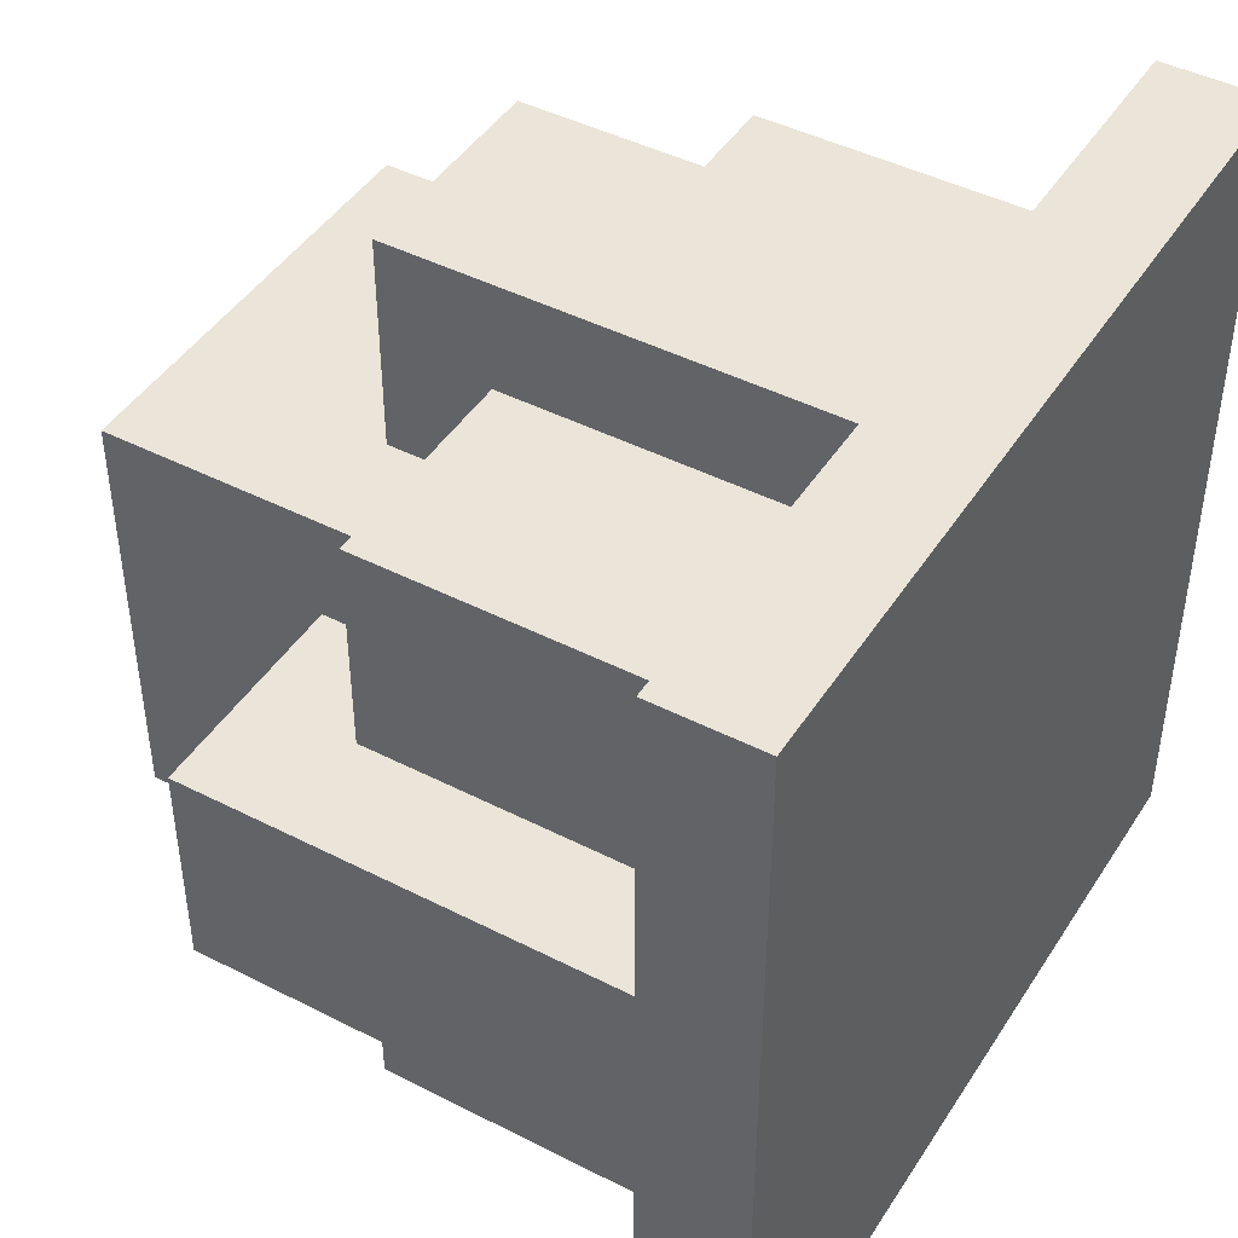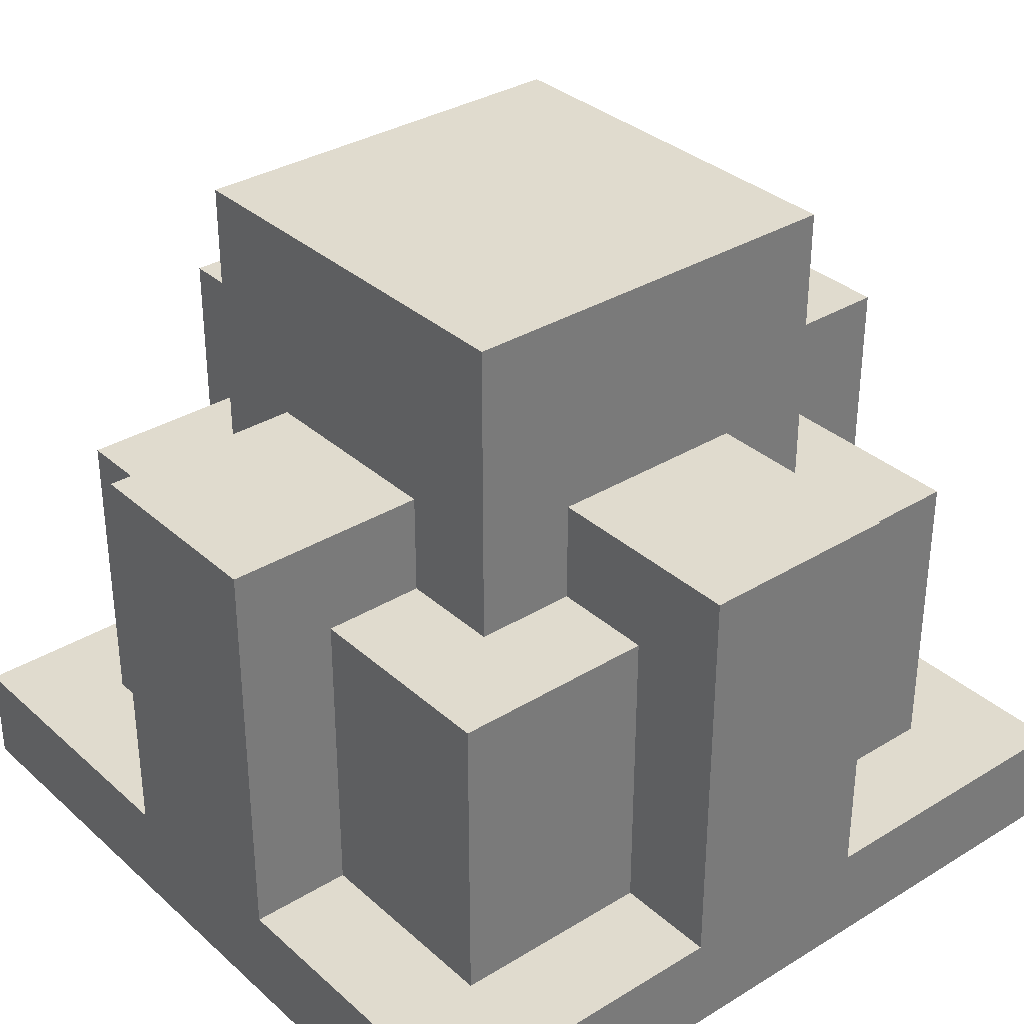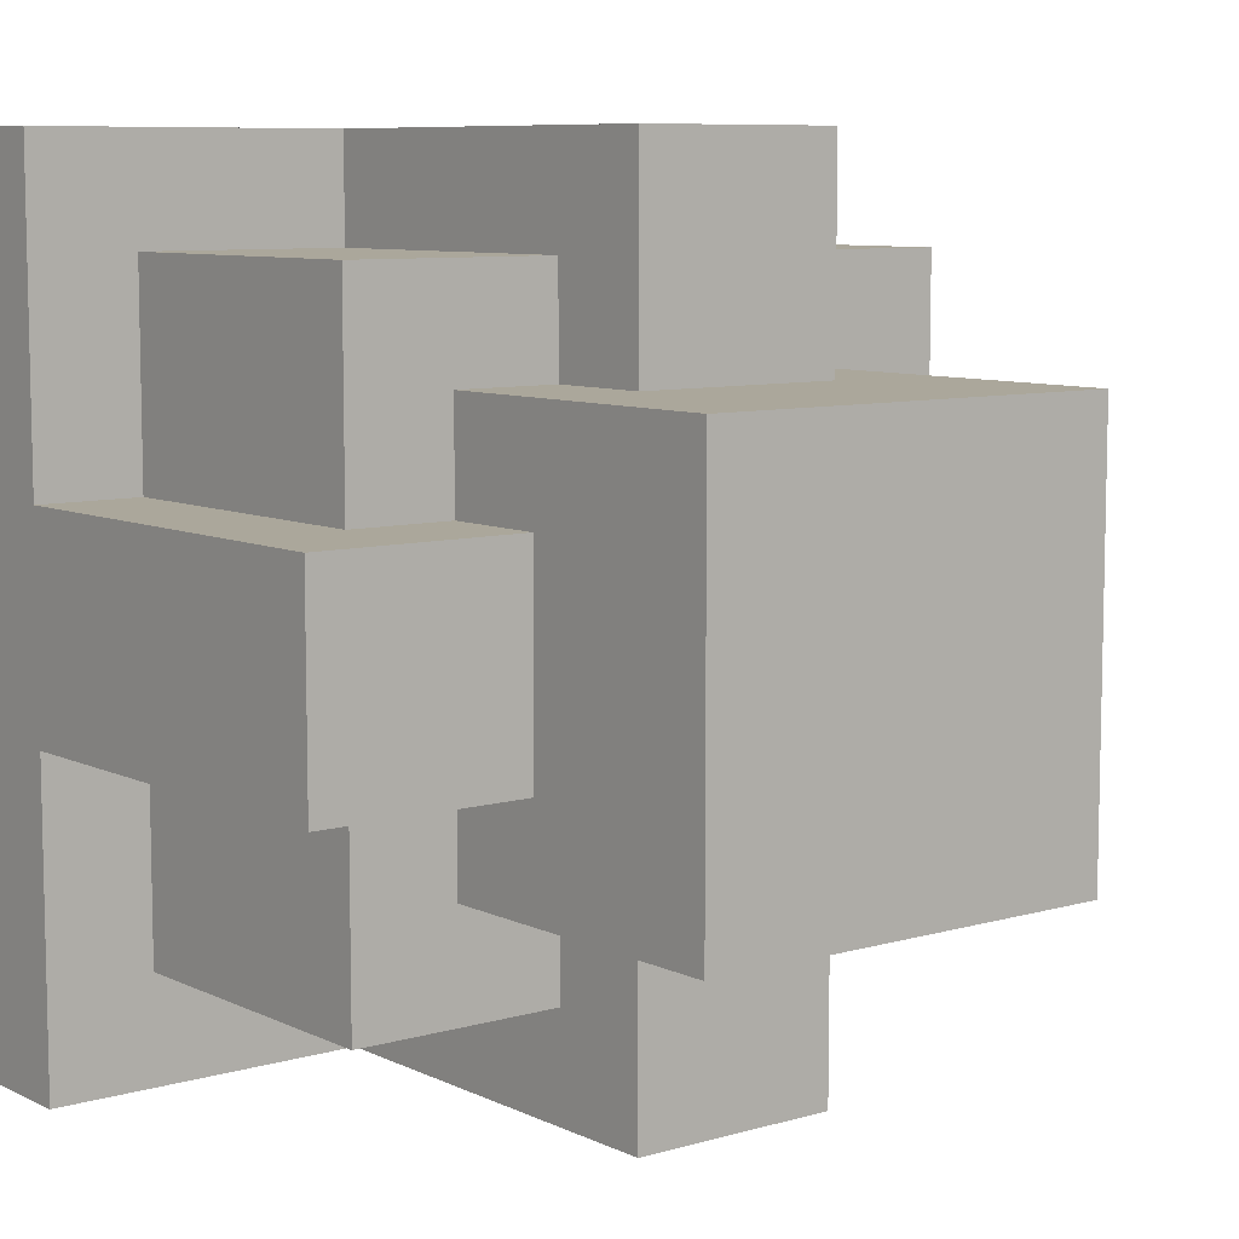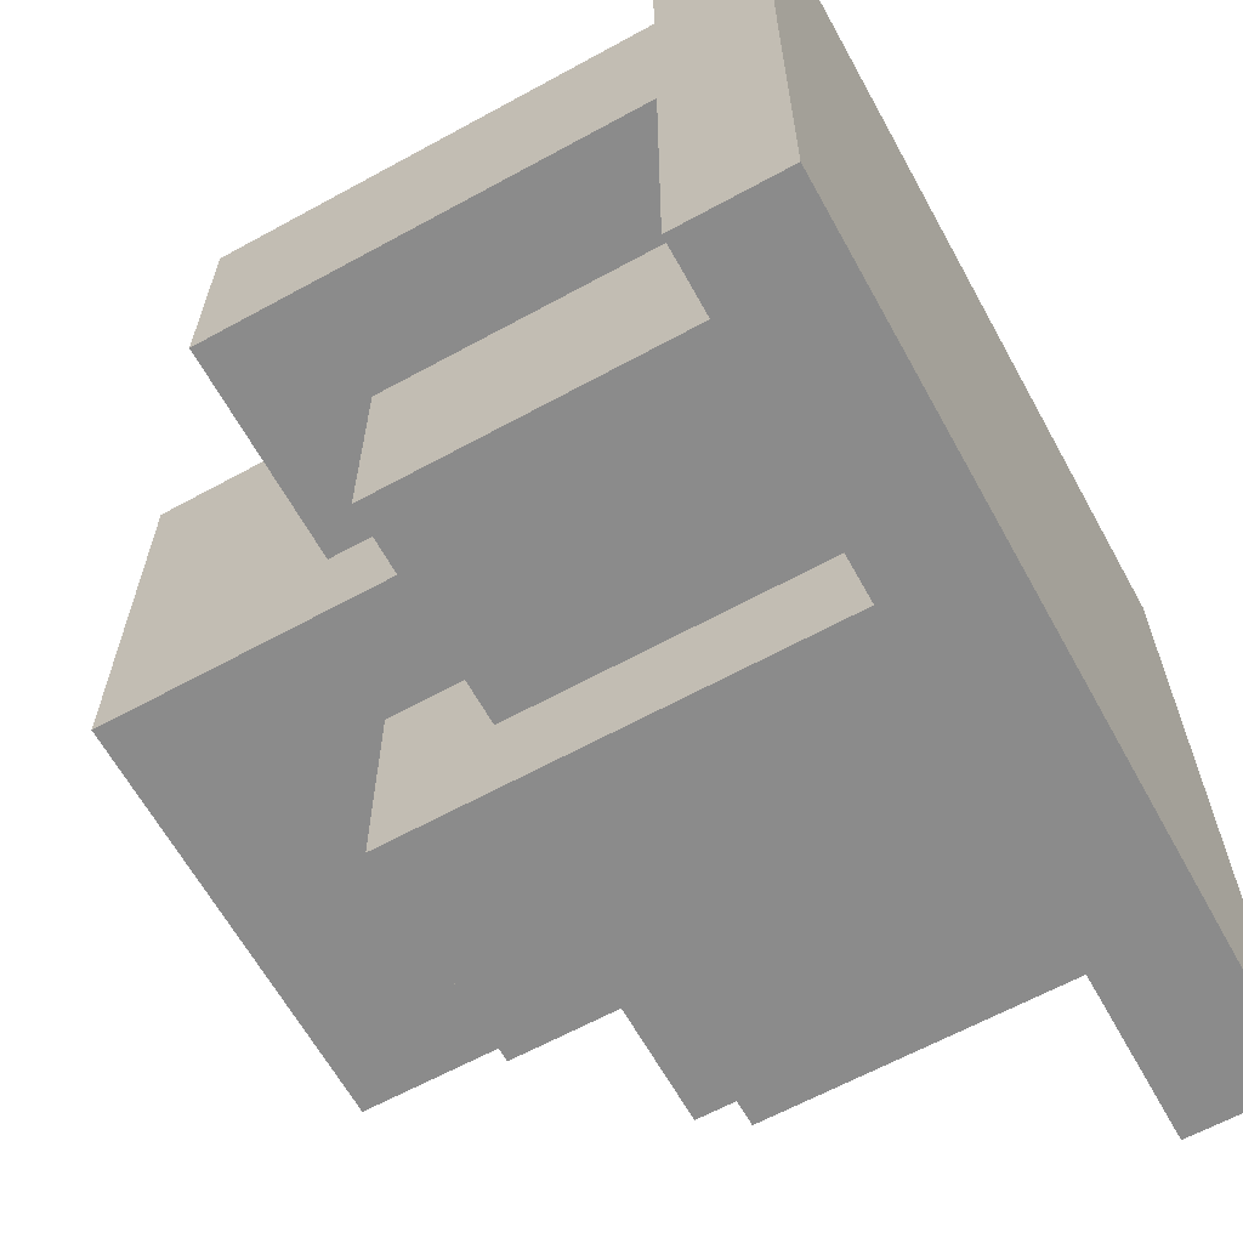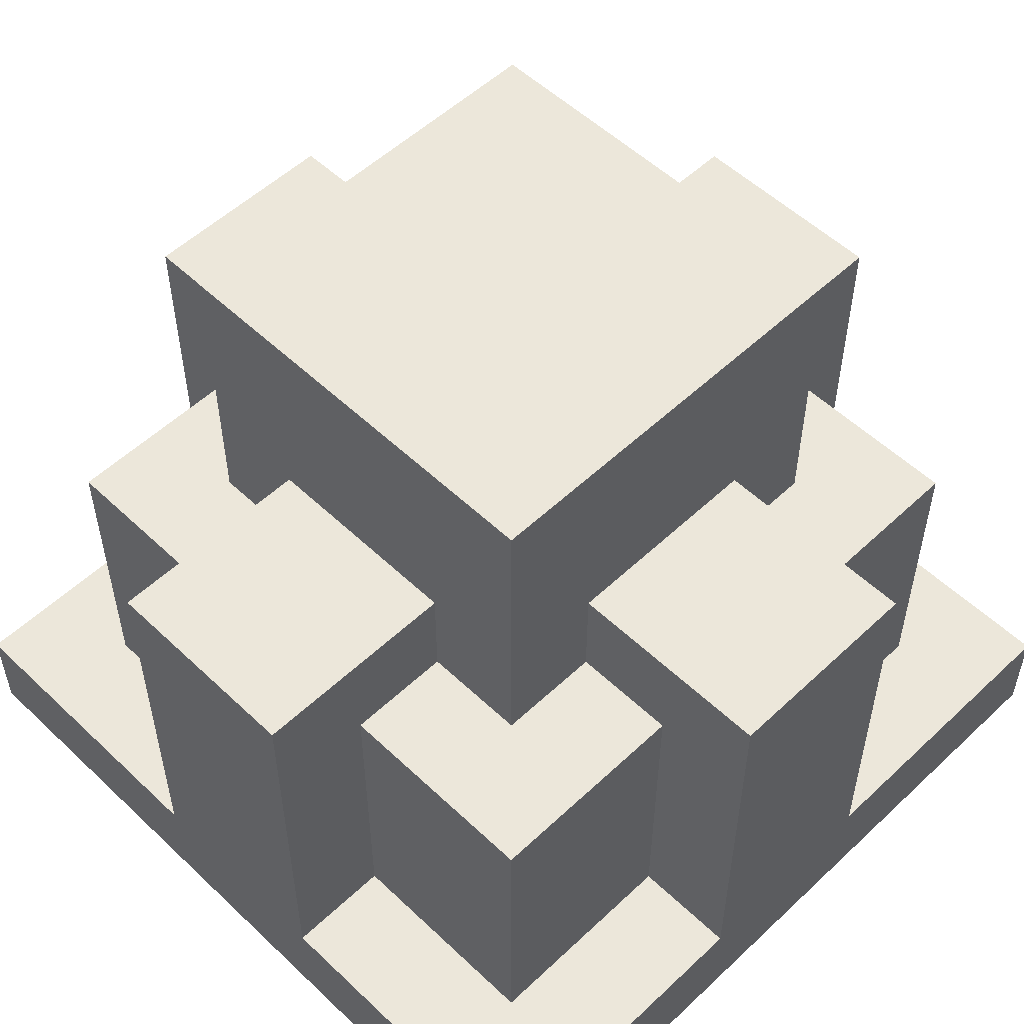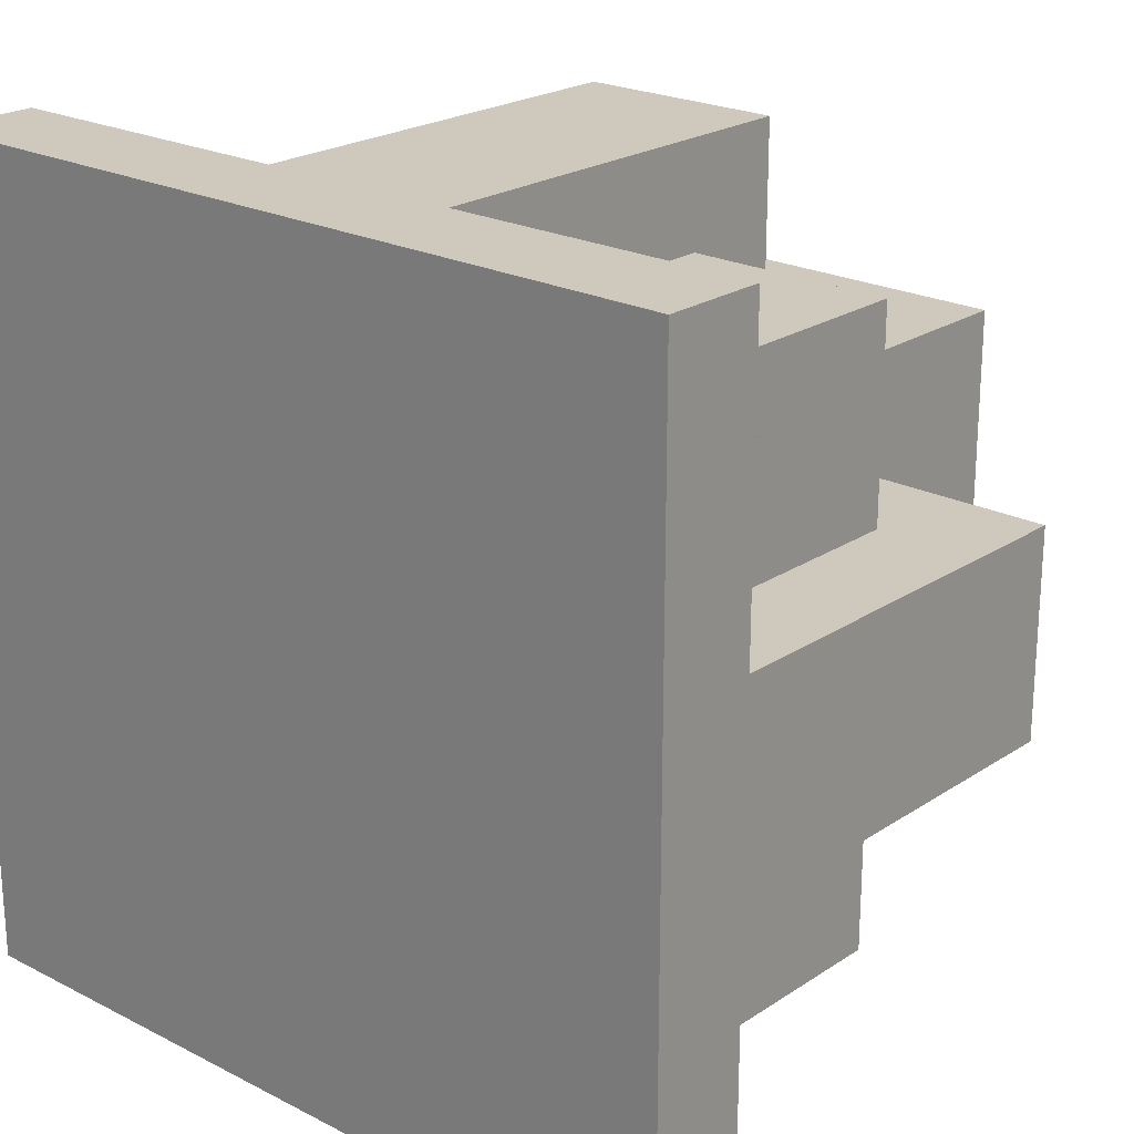
<metadata>
{"format":"obj","ext":"obj","renderer":"f3d","projection":"perspective","resolution":1024,"background":"white","views":[{"elev":44.8,"azim":-59.3,"up":"+Z"},{"elev":33.6,"azim":140.2,"up":"+Y"},{"elev":8.2,"azim":141.7,"up":"+Z"},{"elev":-63.9,"azim":-61.1,"up":"+Z"},{"elev":54.1,"azim":135.1,"up":"+Y"},{"elev":22.3,"azim":41.4,"up":"+Z"}]}
</metadata>
<code>
g Turret Base 1
v -4 0 4
v -4 0 -4
v -4 1 4
v -4 1 1
v -4 1 -1
v -4 1 -4
v -4 5 1
v -4 5 -1
v -3 1 3
v -3 1 1
v -3 1 -1
v -3 1 -3
v -3 4 3
v -3 4 1
v -3 4 -1
v -3 4 -3
v -2 4 2
v -2 4 1
v -2 4 -1
v -2 4 -2
v -2 5 1
v -2 5 -1
v -2 6 2
v -2 6 -2
v -2 7 2
v -2 7 -2
v -1 1 4
v -1 1 3
v -1 1 -3
v -1 1 -4
v -1 4 3
v -1 4 2
v -1 4 -2
v -1 4 -3
v -1 5 4
v -1 5 2
v -1 5 -2
v -1 5 -4
v 1 1 4
v 1 1 3
v 1 1 -3
v 1 1 -4
v 1 4 3
v 1 4 2
v 1 4 -2
v 1 4 -3
v 1 5 4
v 1 5 2
v 1 5 -2
v 1 5 -4
v 2 4 2
v 2 4 1
v 2 4 -1
v 2 4 -2
v 2 5 1
v 2 5 -1
v 2 6 2
v 2 6 -2
v 2 7 2
v 2 7 -2
v 3 1 3
v 3 1 1
v 3 1 -1
v 3 1 -3
v 3 4 3
v 3 4 1
v 3 4 -1
v 3 4 -3
v 4 0 4
v 4 0 -4
v 4 1 4
v 4 1 1
v 4 1 -1
v 4 1 -4
v 4 5 1
v 4 5 -1
v -4 0 4
v -4 1 4
v -1 1 4
v -1 5 4
v 1 1 4
v 1 5 4
v 4 0 4
v 4 1 4
v -3 1 3
v -3 4 3
v -1 1 3
v -1 4 3
v 1 1 3
v 1 4 3
v 3 1 3
v 3 4 3
v -2 4 2
v -2 6 2
v -2 7 2
v -1 4 2
v -1 5 2
v 1 4 2
v 1 5 2
v 2 4 2
v 2 6 2
v 2 7 2
v -4 1 1
v -4 5 1
v -3 1 1
v -3 4 1
v -2 4 1
v -2 5 1
v 2 4 1
v 2 5 1
v 3 1 1
v 3 4 1
v 4 1 1
v 4 5 1
v -4 1 -1
v -4 5 -1
v -3 1 -1
v -3 4 -1
v -2 4 -1
v -2 5 -1
v 2 4 -1
v 2 5 -1
v 3 1 -1
v 3 4 -1
v 4 1 -1
v 4 5 -1
v -2 4 -2
v -2 6 -2
v -2 7 -2
v -1 4 -2
v -1 5 -2
v 1 4 -2
v 1 5 -2
v 2 4 -2
v 2 6 -2
v 2 7 -2
v -3 1 -3
v -3 4 -3
v -1 1 -3
v -1 4 -3
v 1 1 -3
v 1 4 -3
v 3 1 -3
v 3 4 -3
v -4 0 -4
v -4 1 -4
v -1 1 -4
v -1 5 -4
v 1 1 -4
v 1 5 -4
v 4 0 -4
v 4 1 -4
v -4 0 4
v 4 0 4
v -3 0 3
v 3 0 3
v -3 0 -3
v 3 0 -3
v -4 0 -4
v 4 0 -4
v -4 1 4
v -1 1 4
v 1 1 4
v 4 1 4
v -3 1 3
v -1 1 3
v 1 1 3
v 3 1 3
v -4 1 1
v -3 1 1
v 3 1 1
v 4 1 1
v -4 1 -1
v -3 1 -1
v 3 1 -1
v 4 1 -1
v -3 1 -3
v -1 1 -3
v 1 1 -3
v 3 1 -3
v -4 1 -4
v -1 1 -4
v 1 1 -4
v 4 1 -4
v -3 4 3
v -1 4 3
v 1 4 3
v 3 4 3
v -2 4 2
v -1 4 2
v 1 4 2
v 2 4 2
v -3 4 1
v -2 4 1
v 2 4 1
v 3 4 1
v -3 4 -1
v -2 4 -1
v 2 4 -1
v 3 4 -1
v -2 4 -2
v -1 4 -2
v 1 4 -2
v 2 4 -2
v -3 4 -3
v -1 4 -3
v 1 4 -3
v 3 4 -3
v -1 5 4
v 1 5 4
v -1 5 2
v 1 5 2
v -4 5 1
v -2 5 1
v 2 5 1
v 4 5 1
v -4 5 -1
v -2 5 -1
v 2 5 -1
v 4 5 -1
v -1 5 -2
v 1 5 -2
v -1 5 -4
v 1 5 -4
v -2 7 2
v 2 7 2
v -2 7 -2
v 2 7 -2
f 3 2 1
f 4 2 3
f 5 2 4
f 6 2 5
f 7 5 4
f 8 5 7
f 13 10 9
f 14 10 13
f 15 12 11
f 16 12 15
f 21 18 17
f 22 20 19
f 23 21 17
f 23 22 21
f 24 20 22
f 24 22 23
f 25 24 23
f 26 24 25
f 31 28 27
f 34 30 29
f 35 32 31
f 35 31 27
f 36 32 35
f 37 34 33
f 38 30 34
f 38 34 37
f 39 40 43
f 41 42 46
f 43 44 47
f 39 43 47
f 47 44 48
f 45 46 49
f 46 42 50
f 49 46 50
f 51 52 55
f 53 54 56
f 51 55 57
f 55 56 57
f 56 54 58
f 57 56 58
f 57 58 59
f 59 58 60
f 61 62 65
f 65 62 66
f 63 64 67
f 67 64 68
f 69 70 71
f 71 70 72
f 72 70 73
f 73 70 74
f 72 73 75
f 75 73 76
f 79 78 77
f 81 79 77
f 81 80 79
f 82 80 81
f 83 81 77
f 84 81 83
f 87 86 85
f 88 86 87
f 91 90 89
f 92 90 91
f 96 94 93
f 97 94 96
f 99 94 97
f 100 99 98
f 101 95 94
f 101 99 100
f 101 94 99
f 102 95 101
f 105 104 103
f 106 104 105
f 107 104 106
f 108 104 107
f 112 110 109
f 113 112 111
f 114 110 112
f 114 112 113
f 115 116 117
f 117 116 118
f 118 116 119
f 119 116 120
f 121 122 124
f 123 124 125
f 124 122 126
f 125 124 126
f 127 128 130
f 130 128 131
f 131 128 133
f 132 133 134
f 128 129 135
f 134 133 135
f 133 128 135
f 135 129 136
f 137 138 139
f 139 138 140
f 141 142 143
f 143 142 144
f 145 146 147
f 145 147 149
f 147 148 149
f 149 148 150
f 145 149 151
f 151 149 152
f 155 154 153
f 156 154 155
f 157 155 153
f 157 156 155
f 158 154 156
f 158 156 157
f 159 157 153
f 159 158 157
f 160 154 158
f 160 158 159
f 161 162 165
f 165 162 166
f 163 164 167
f 167 164 168
f 161 165 169
f 169 165 170
f 168 164 171
f 171 164 172
f 173 174 177
f 175 176 180
f 177 178 181
f 173 177 181
f 181 178 182
f 179 180 183
f 180 176 184
f 183 180 184
f 185 186 189
f 189 186 190
f 187 188 191
f 191 188 192
f 185 189 193
f 193 189 194
f 192 188 195
f 195 188 196
f 197 198 201
f 199 200 204
f 201 202 205
f 197 201 205
f 205 202 206
f 203 204 207
f 204 200 208
f 207 204 208
f 209 210 211
f 211 210 212
f 213 214 217
f 217 214 218
f 215 216 219
f 219 216 220
f 221 222 223
f 223 222 224
f 225 226 227
f 227 226 228

</code>
